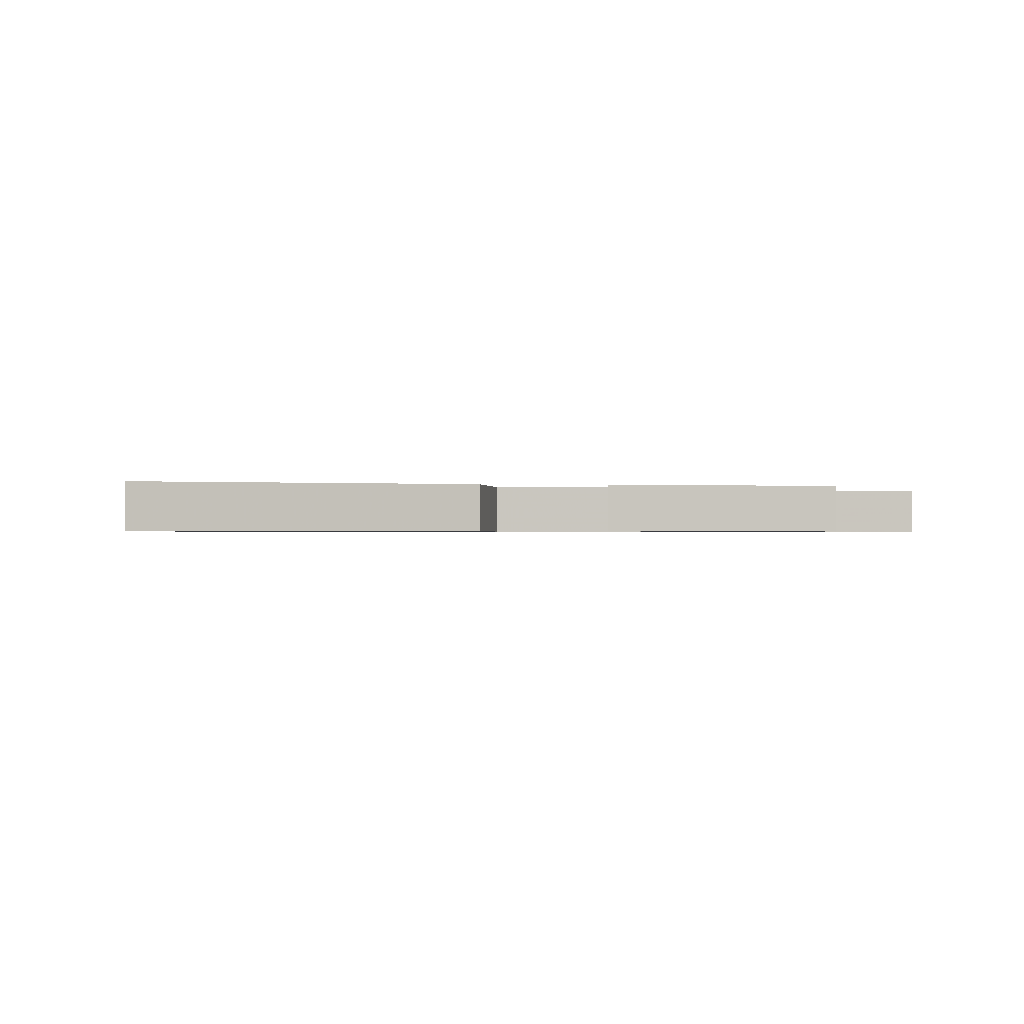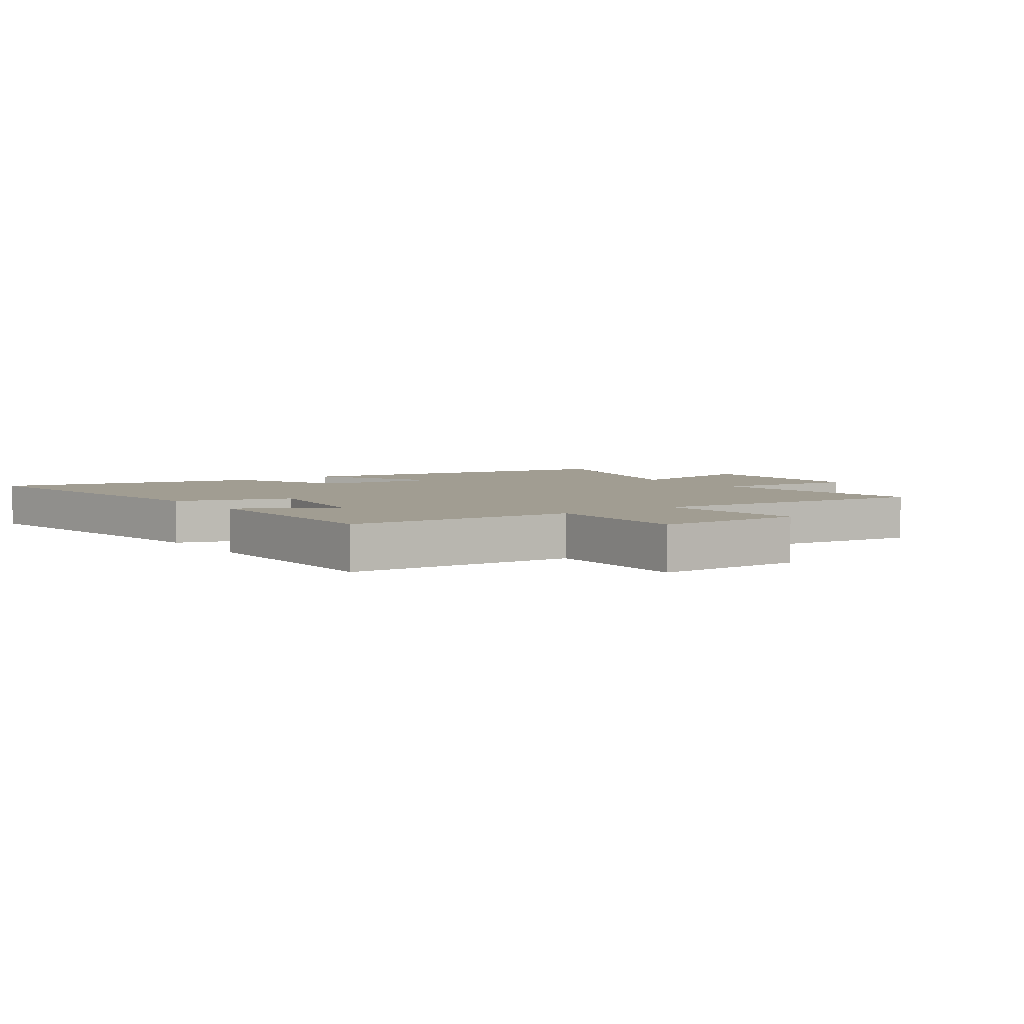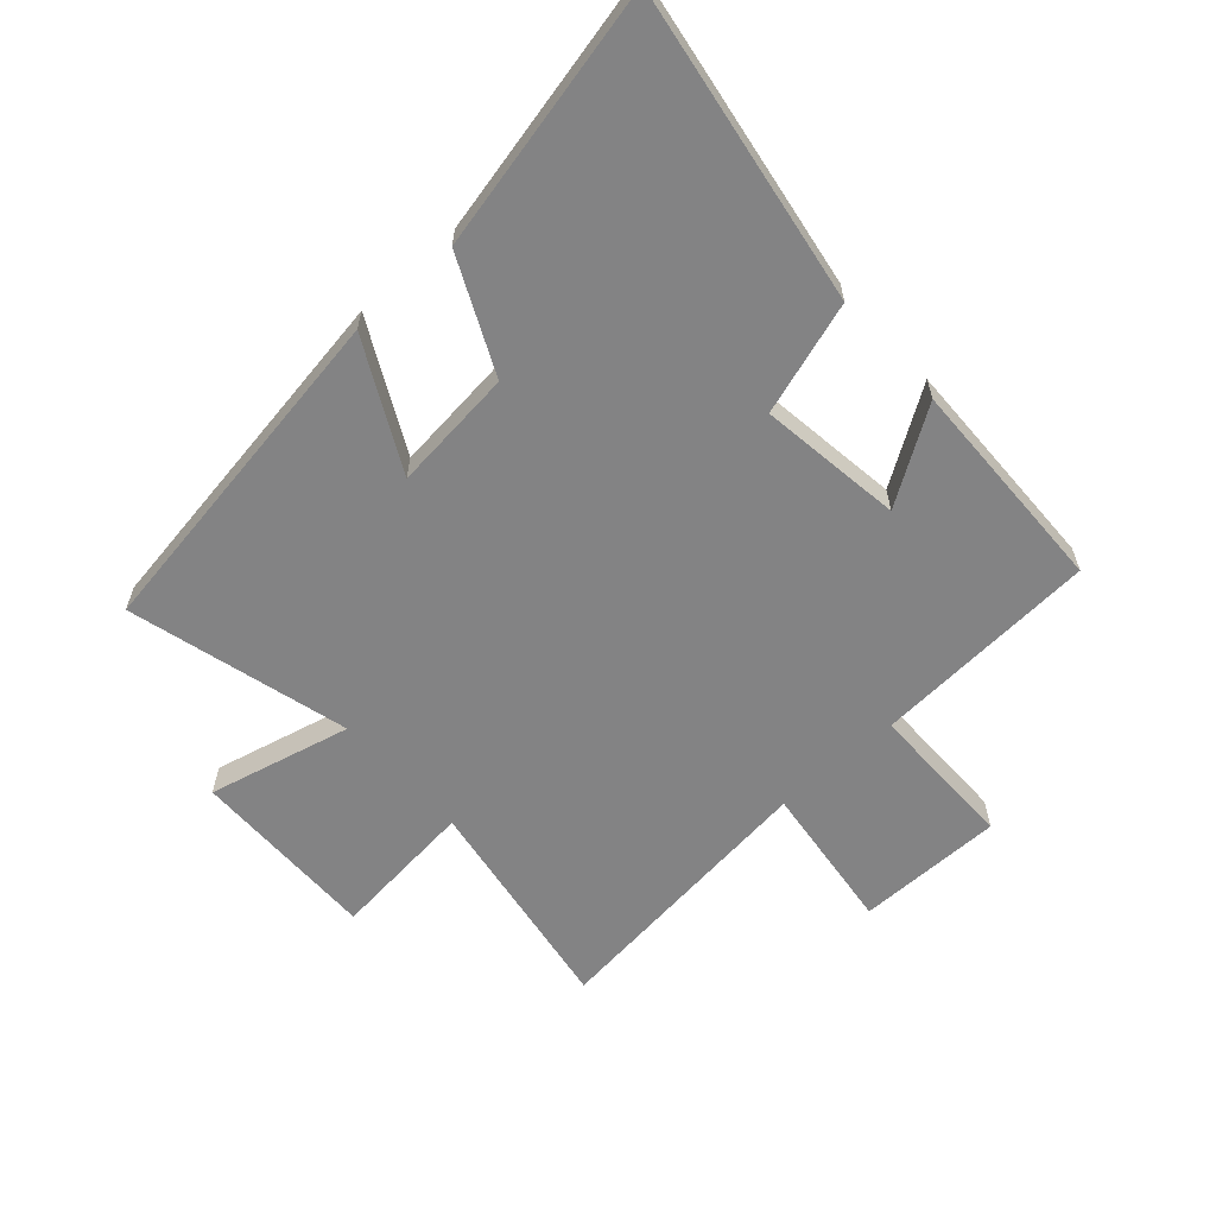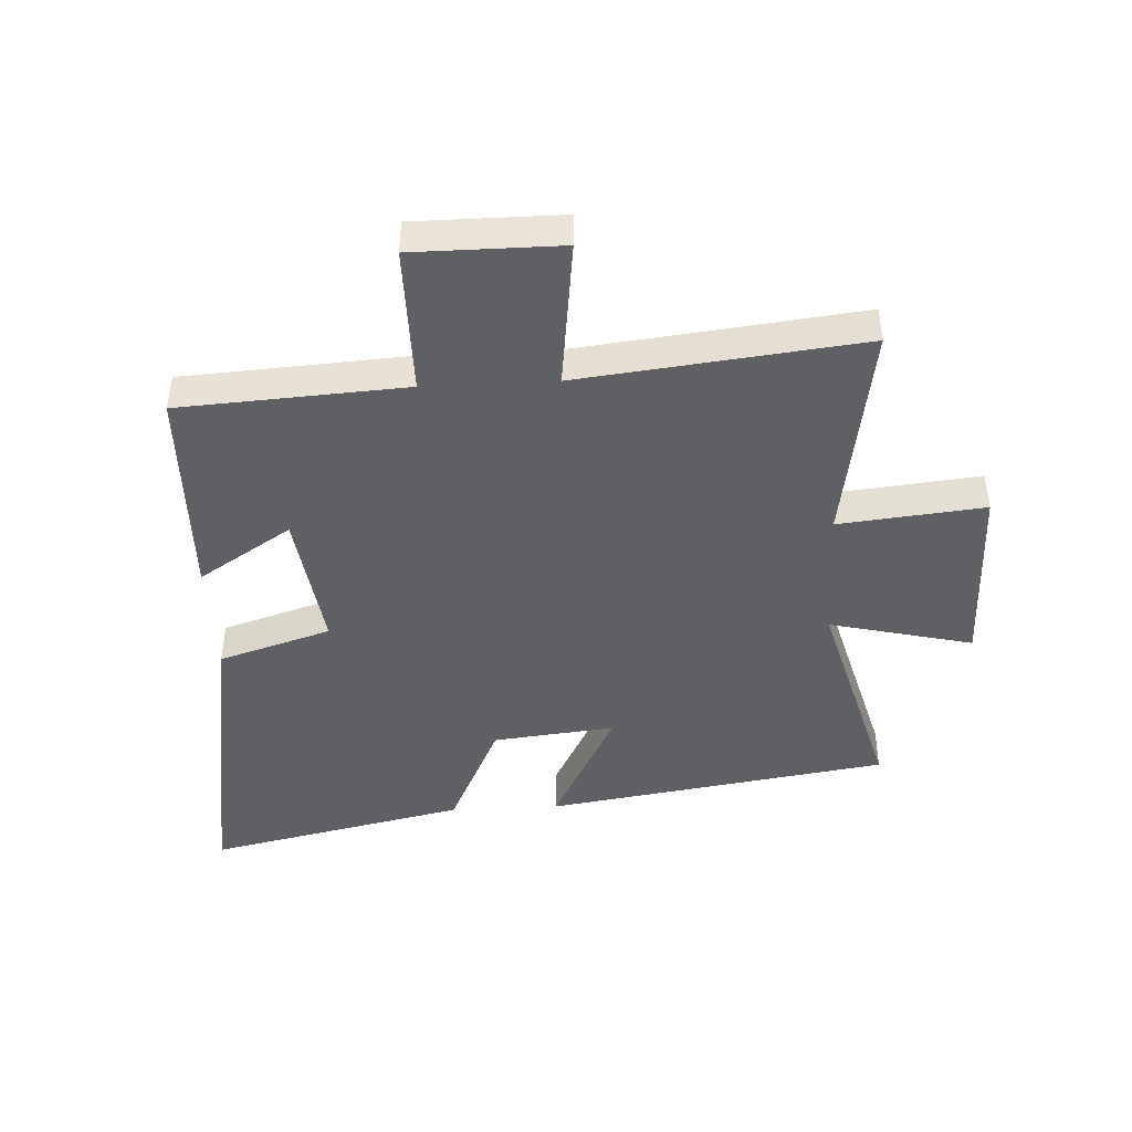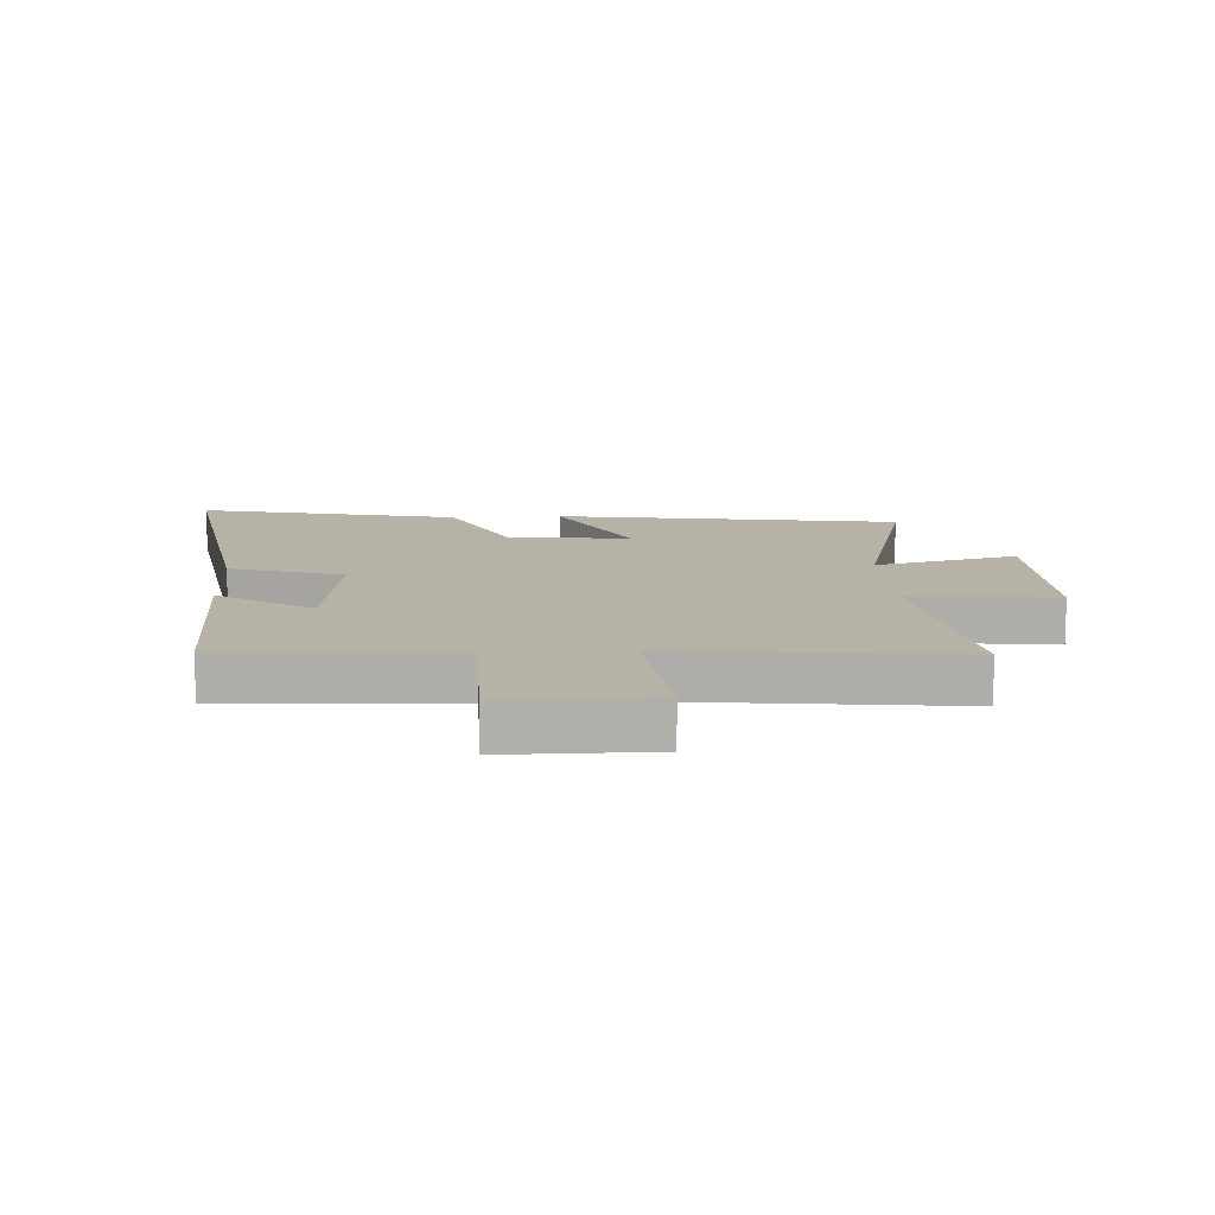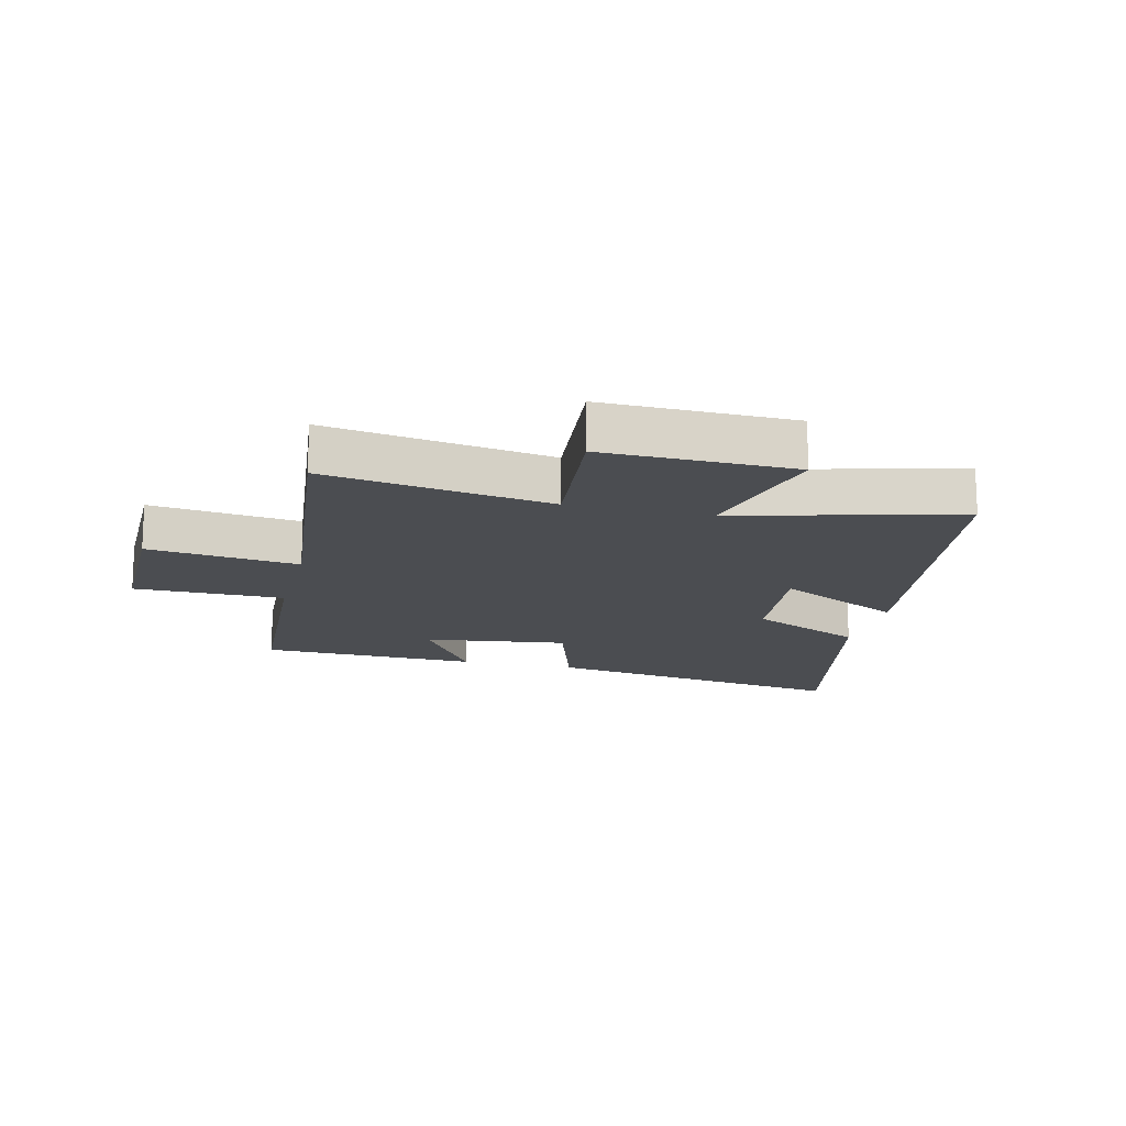
<metadata>
{"format":"obj","ext":"obj","renderer":"f3d","projection":"perspective","resolution":1024,"background":"white","views":[{"elev":-0.6,"azim":-10.4,"up":"+Y"},{"elev":4.6,"azim":54.9,"up":"+Y"},{"elev":-61.2,"azim":-48.1,"up":"+Y"},{"elev":-44.1,"azim":93.0,"up":"+Y"},{"elev":12.4,"azim":86.6,"up":"+Y"},{"elev":-15.6,"azim":166.1,"up":"+Y"}]}
</metadata>
<code>
v -0.412 0.07 -0.598
v -0.5 0.07 -0.03
v -0.289 0.07 -0.139
v -0.311 0.07 0.063
v -0.5 0.07 0.152
v -0.595 0.07 0.583
v -0.079 0.07 0.5
v -0.02 0.07 0.314
v 0.216 0.07 0.346
v 0.117 0.07 0.5
v 0.477 0.07 0.491
v 0.5 0.07 0.118
v 0.747 0.07 0.118
v 0.747 0.07 -0.124
v 0.5 0.07 -0.094
v 0.553 0.07 -0.559
v 0.183 0.07 -0.5
v 0.208 0.07 -0.74
v -0.104 0.07 -0.736
v -0.047 0.07 -0.5
v -0.412 0 -0.598
v -0.5 0 -0.03
v -0.289 0 -0.139
v -0.311 0 0.063
v -0.5 0 0.152
v -0.595 0 0.583
v -0.079 0 0.5
v -0.02 0 0.314
v 0.216 0 0.346
v 0.117 0 0.5
v 0.477 0 0.491
v 0.5 0 0.118
v 0.747 0 0.118
v 0.747 0 -0.124
v 0.5 0 -0.094
v 0.553 0 -0.559
v 0.183 0 -0.5
v 0.208 0 -0.74
v -0.104 0 -0.736
v -0.047 0 -0.5
f 17 18 19 20
f 15 16 17
f 15 17 20
f 12 13 14 15
f 9 10 11 12
f 8 9 12 15
f 5 6 7 8
f 4 5 8 15
f 3 4 15 20
f 1 2 3 20
f 40 39 38 37
f 37 36 35
f 40 37 35
f 35 34 33 32
f 32 31 30 29
f 35 32 29 28
f 28 27 26 25
f 35 28 25 24
f 40 35 24 23
f 40 23 22 21
f 1 21 22 2
f 2 22 23 3
f 3 23 24 4
f 4 24 25 5
f 5 25 26 6
f 6 26 27 7
f 7 27 28 8
f 8 28 29 9
f 9 29 30 10
f 10 30 31 11
f 11 31 32 12
f 12 32 33 13
f 13 33 34 14
f 14 34 35 15
f 15 35 36 16
f 16 36 37 17
f 17 37 38 18
f 18 38 39 19
f 19 39 40 20
f 20 40 21 1

</code>
